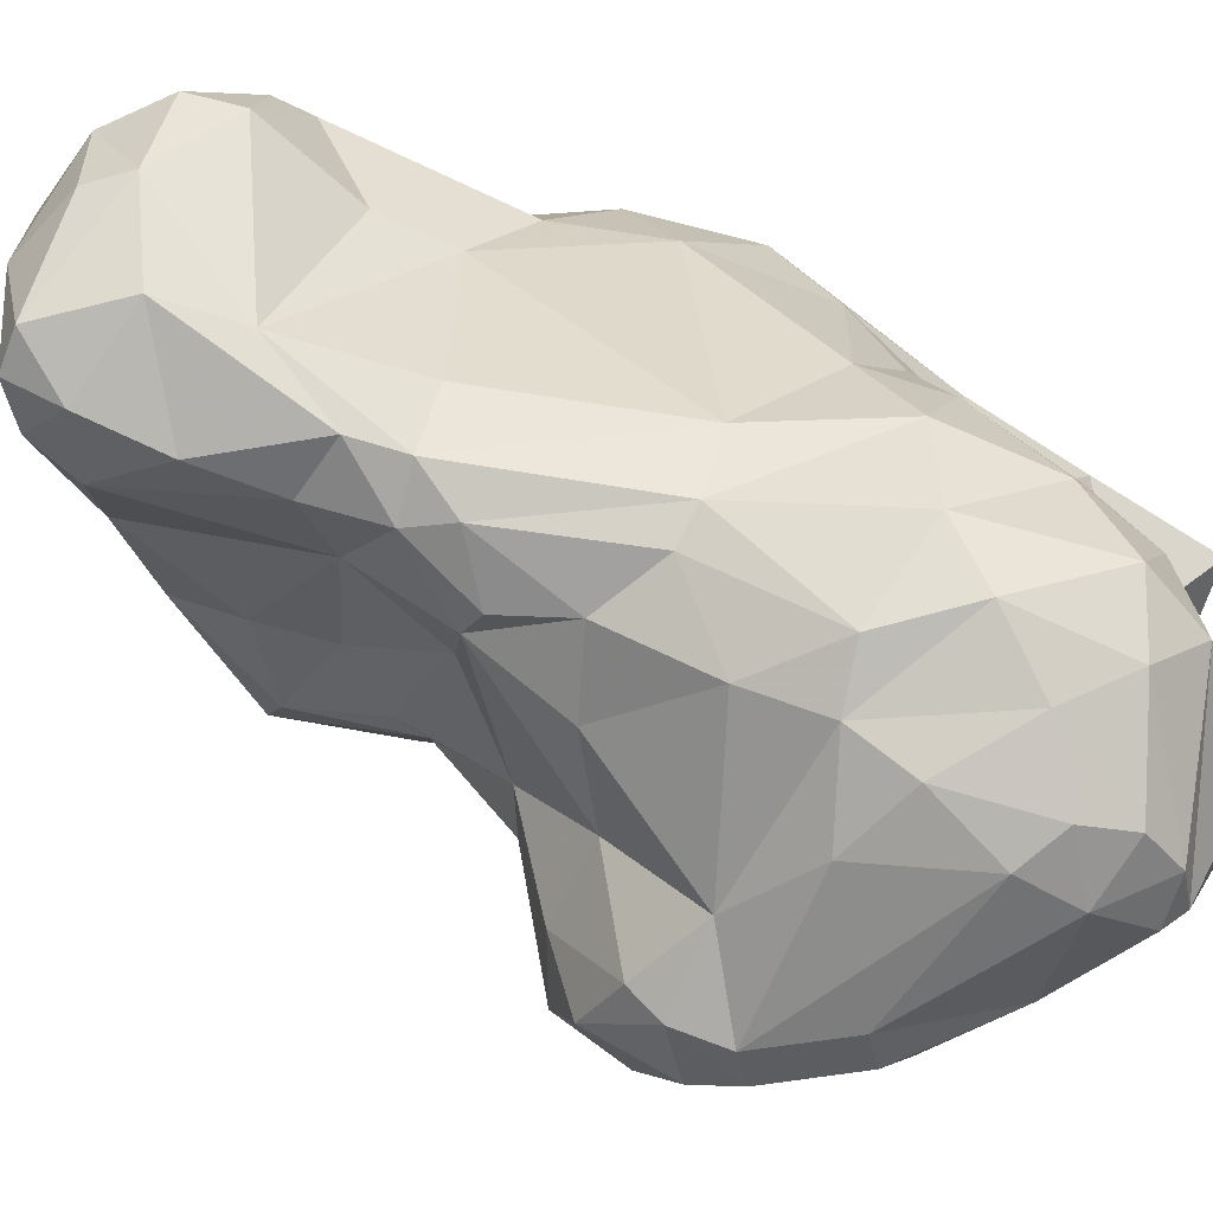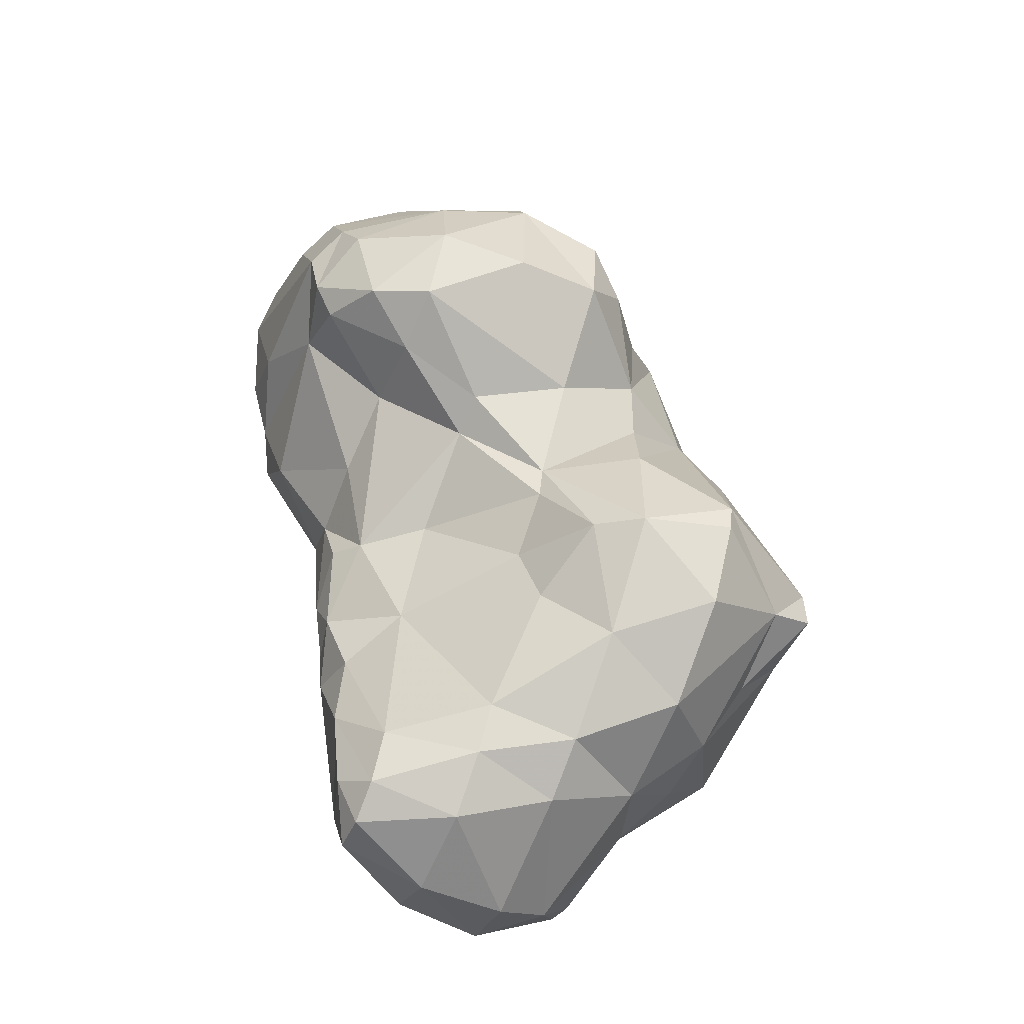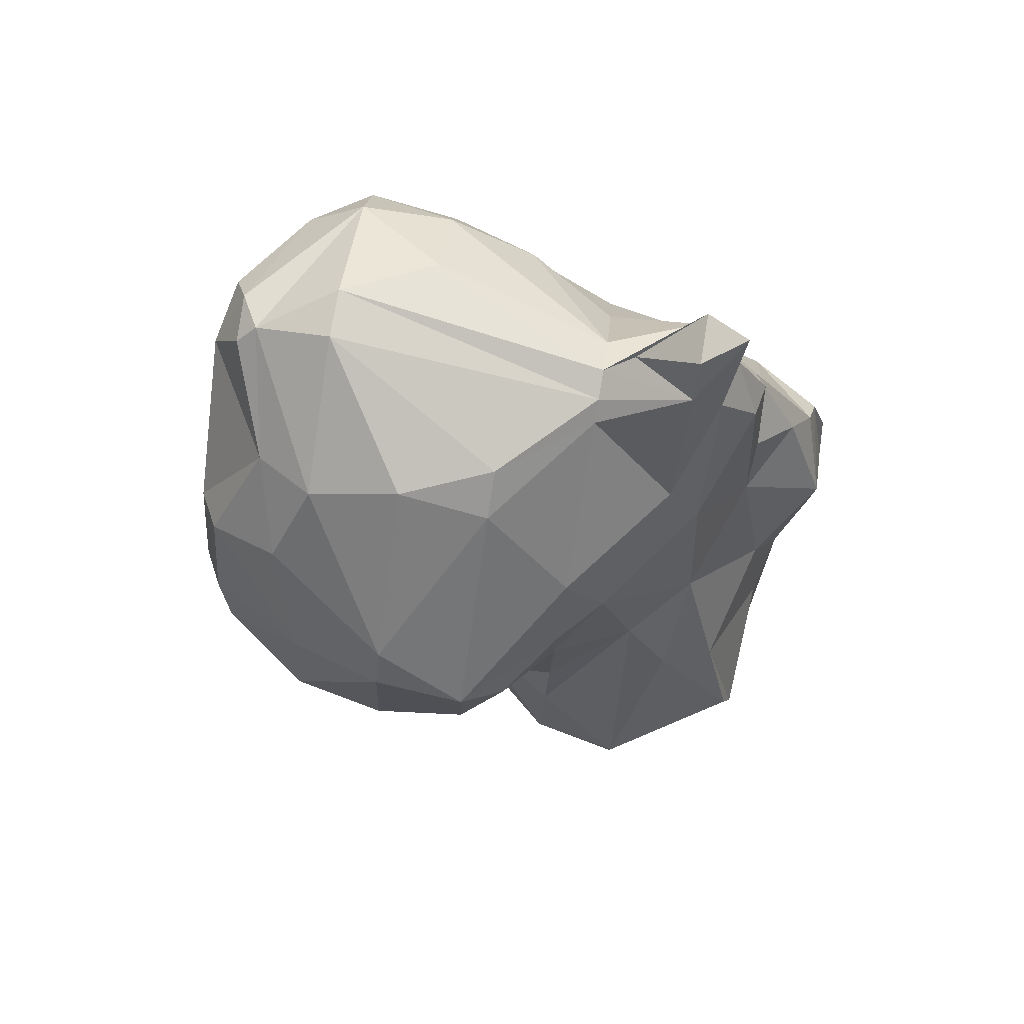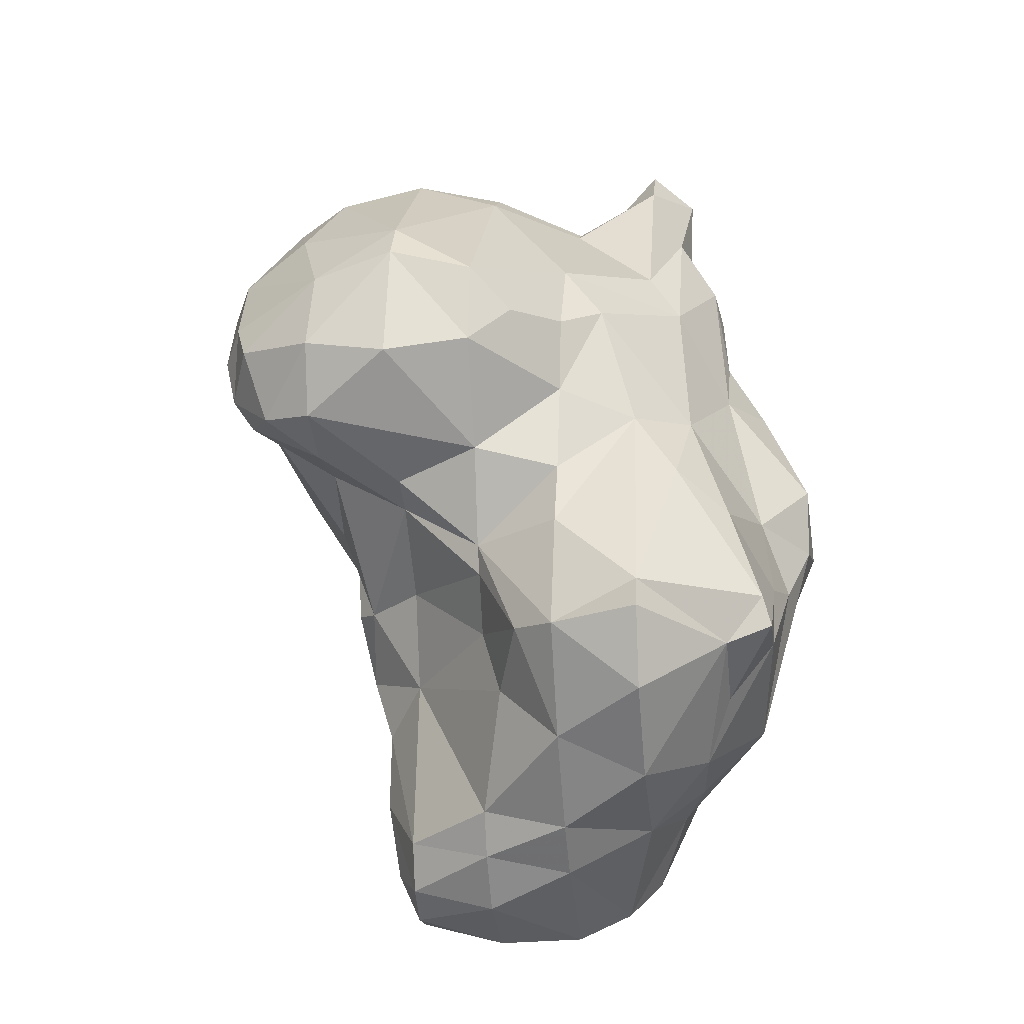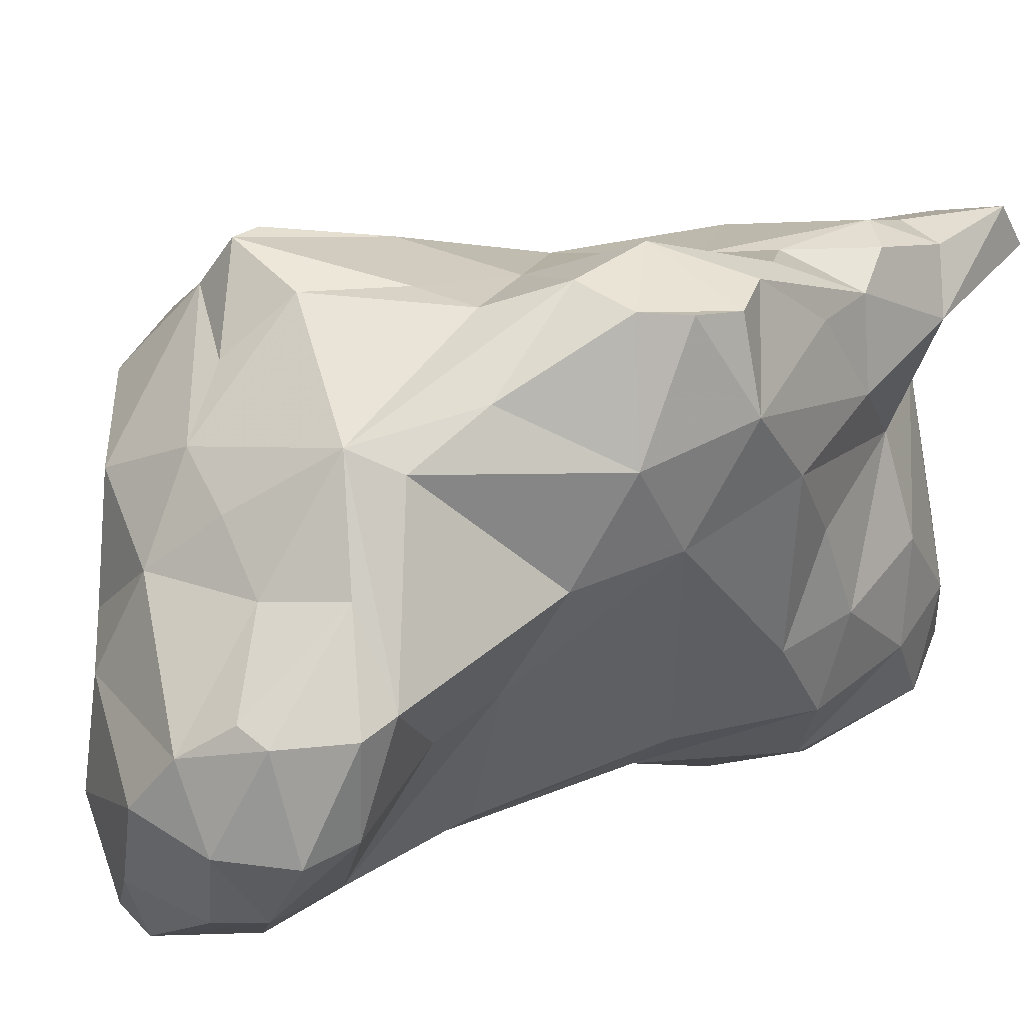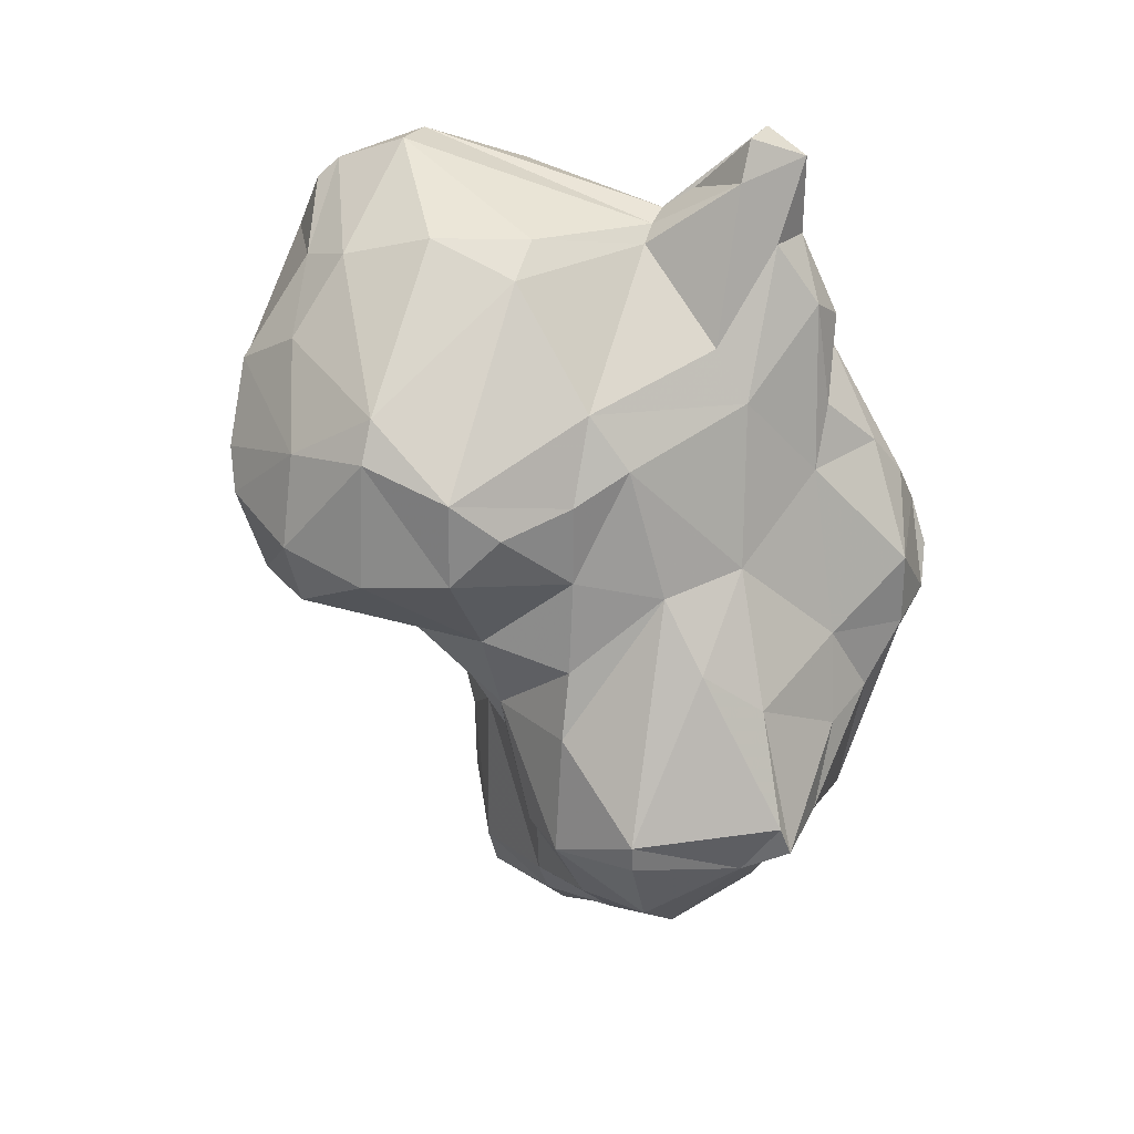
<metadata>
{"format":"obj","ext":"obj","renderer":"f3d","projection":"perspective","resolution":1024,"background":"white","views":[{"elev":-71.8,"azim":75.2,"up":"+Z"},{"elev":-53.8,"azim":-103.8,"up":"+Y"},{"elev":72.3,"azim":-71.2,"up":"+Y"},{"elev":-25.0,"azim":-73.0,"up":"+Y"},{"elev":37.2,"azim":55.4,"up":"+Z"},{"elev":23.9,"azim":-58.6,"up":"+Y"}]}
</metadata>
<code>
v 178.1 256.7 63.16
v 177.9 251.9 58.79
v 178.7 256.2 58.78
v 177.9 250.9 63
v 179 258.6 63.07
v 179.8 253.1 54.49
v 179.5 248.6 58.41
v 180.7 255 53.7
v 179 251.5 67.1
v 185.7 263.7 66.36
v 182.6 247.2 66.35
v 183.9 250.6 70.49
v 178.8 255.4 67.27
v 180.4 253.6 68.92
v 180.5 249.3 55.64
v 182.5 247.8 57.86
v 185.1 265.2 62.27
v 182.3 238.8 74.63
v 183.1 242.9 70.37
v 181.7 260.5 56.86
v 182.4 251.7 52.89
v 183.6 254.4 70.67
v 182.5 237.5 74.55
v 182.7 237.2 70.25
v 183.8 246.1 70.37
v 186.4 249.6 73.84
v 183.8 246.4 61.87
v 186.4 248.5 57.24
v 184 237.6 68.01
v 187 239.1 79.9
v 185.2 258.3 70.53
v 183 250.3 53.82
v 182.3 254.1 52.39
v 182.5 258.7 53.29
v 185.1 242.8 65.75
v 186.3 246.3 75.96
v 185.2 263.4 55.21
v 186.6 236.7 78.09
v 185.8 245.8 61.51
v 184.5 234 74.1
v 188.1 244.3 78.22
v 189.8 255 51.24
v 185.5 241.4 65.7
v 184.2 257.8 51.95
v 188.8 231 73.28
v 189.7 250.5 76.11
v 185.7 255.8 72.35
v 191.5 264.4 69.66
v 186.5 232.7 69.46
v 191 258 75.44
v 184 264.1 58.15
v 187.6 265.1 66.1
v 191 260.2 50.39
v 190.5 235.2 77.39
v 190.7 260.4 73.93
v 190.2 263 50.99
v 187.5 237.7 80.2
v 189.5 265.8 52.7
v 192.4 232.6 75.76
v 186.3 252.3 53.11
v 187.8 239.1 65.16
v 187.5 235.8 66.19
v 192.4 265.2 69.53
v 190 242.7 60.69
v 194.5 254 77.33
v 190.7 229.3 68.65
v 190.4 230.5 64.47
v 191.8 242.6 57.64
v 190.3 268 57.21
v 193.3 227.7 68.15
v 191.8 265.8 52.19
v 190.1 246.9 56.37
v 192.9 267.5 73.79
v 192.7 268 56.82
v 193 261.6 50.6
v 190.2 266.7 53.52
v 191.8 228.5 64.18
v 192.5 238.3 60.13
v 193.9 229.8 72.37
v 194.3 264.5 75.05
v 192.8 229.8 59.78
v 194 269.3 73.67
v 193.1 241.9 79.5
v 193 243.1 56.38
v 191.2 238.1 79.61
v 194.5 266.6 70.62
v 194.2 226.4 63.7
v 196.2 268.3 75.39
v 194 227.6 59.51
v 193.9 246.1 78.88
v 195.5 261.7 76.66
v 194.9 239.8 56.67
v 193.8 246.2 55.9
v 193 256.9 50.89
v 193.9 250.7 53.05
v 196 266.3 60.45
v 196.4 269.4 73.26
v 196 242.8 79.79
v 194.6 236.5 57.8
v 197.7 245.7 80.77
v 195.5 264.6 68.99
v 193.9 254.1 51.89
v 195.6 232.2 74.87
v 196 260.1 51.73
v 196.7 264.5 75.11
v 195.1 232.7 57.59
v 195.6 228.9 58.1
v 200.4 227.1 69.55
v 195.9 256.8 77.19
v 195.8 241.7 56.14
v 197.4 237.4 56.96
v 193.7 265.6 69.33
v 197.4 260.7 76.69
v 198.2 254.5 78.65
v 198.4 260.9 68.39
v 195.8 226.6 59.17
v 193.1 263.9 51.16
v 196.6 254 52.5
v 196.7 248.2 55.79
v 198 235.8 77.69
v 197.3 239.8 56.78
v 198.2 263.6 72.76
v 198.7 258.8 75.95
v 198.2 265.2 55.79
v 198.7 231.7 73.19
v 200.1 261.4 63.85
v 199.6 240.9 78.37
v 199.5 263.9 59.79
v 197.7 262.9 53.05
v 197.3 249.2 80.96
v 200.1 258.2 72.27
v 198.6 257.7 52.95
v 199.3 240.1 59.03
v 201.7 229 71.03
v 199.7 256 76.31
v 198.5 225.7 62.95
v 200.2 262.3 55.36
v 201.2 250.7 79.48
v 197.7 226.8 58.86
v 199.3 225.8 67.07
v 202.2 253.2 71.74
v 200.3 255.8 55.13
v 200.2 249 59.18
v 199.7 252.6 79.4
v 201.2 260.3 59.37
v 198.3 248.7 56.63
v 201.3 248.4 80.25
v 201.4 255.4 67.7
v 201.9 256.6 63.39
v 201.2 234 73.8
v 199.7 230.4 58.64
v 199.8 237.2 77.02
v 200.4 246.5 80.6
v 201.6 227.4 62.48
v 202.8 250.5 75.82
v 199.5 234.1 58.8
v 202.1 255.1 59.06
v 201.7 239.8 67.13
v 202.6 227.1 66.55
v 202.1 252.9 63.23
v 204.1 233.9 70.78
v 203 229.4 70.64
v 202.8 245.1 75.64
v 202.5 242.3 71.33
v 202.3 236.5 66.91
v 203 247.1 71.4
v 202.7 229.2 62.35
v 204.5 232.2 70.67
v 204.7 231.9 66.36
v 204.7 229.5 66.29
g foo
f 8 34 44
f 34 37 44
f 33 8 44
f 21 8 33
f 6 8 21
f 15 6 21
f 58 76 71
f 56 58 71
f 37 58 56
f 44 37 56
f 32 21 60
f 53 44 56
f 33 44 53
f 21 33 60
f 75 56 117
f 56 71 117
f 53 56 75
f 60 33 42
f 33 53 42
f 53 75 94
f 42 53 94
f 102 60 42
f 117 104 75
f 94 75 104
f 102 42 94
f 102 94 104
f 20 51 37
f 34 20 37
f 3 20 34
f 8 3 34
f 6 3 8
f 2 3 6
f 51 76 37
f 15 2 6
f 7 2 15
f 51 69 76
f 37 76 58
f 32 15 21
f 16 7 15
f 69 74 76
f 16 15 32
f 28 32 60
f 28 16 32
f 71 76 124
f 76 74 124
f 129 71 124
f 117 71 129
f 95 60 102
f 72 60 95
f 28 60 72
f 137 129 124
f 104 117 129
f 132 129 137
f 104 129 132
f 102 104 132
f 93 72 95
f 102 132 118
f 95 102 118
f 137 142 132
f 95 118 119
f 93 95 119
f 132 142 118
f 146 118 142
f 119 118 146
f 3 5 20
f 1 5 3
f 1 3 2
f 1 2 4
f 5 17 51
f 5 51 20
f 17 69 51
f 2 7 4
f 11 4 7
f 16 27 7
f 96 124 74
f 112 96 74
f 28 39 16
f 27 16 39
f 96 128 124
f 68 28 72
f 39 28 68
f 39 68 64
f 128 137 124
f 128 145 137
f 84 68 93
f 68 72 93
f 64 68 78
f 137 145 142
f 142 145 157
f 119 110 93
f 92 68 84
f 78 68 92
f 157 146 142
f 110 119 146
f 84 93 110
f 92 84 110
f 143 146 157
f 99 78 92
f 110 146 121
f 111 92 121
f 92 110 121
f 99 92 111
f 146 143 121
f 133 121 143
f 106 99 111
f 81 99 106
f 89 81 106
f 89 106 107
f 133 156 121
f 121 156 111
f 151 111 156
f 106 111 151
f 116 89 107
f 139 107 151
f 107 106 151
f 139 116 107
f 5 1 13
f 17 5 10
f 13 10 5
f 9 13 1
f 4 9 1
f 10 52 17
f 69 17 52
f 11 9 4
f 63 69 52
f 74 69 63
f 27 11 7
f 11 27 35
f 35 27 39
f 43 35 39
f 101 128 96
f 61 43 64
f 43 39 64
f 126 128 101
f 145 128 126
f 149 145 126
f 61 64 78
f 149 157 145
f 62 61 78
f 67 62 78
f 149 160 157
f 143 157 160
f 78 99 81
f 67 78 81
f 77 67 81
f 133 143 158
f 89 77 81
f 77 89 87
f 158 156 133
f 89 116 87
f 156 158 165
f 136 87 116
f 116 139 136
f 151 156 167
f 136 139 154
f 154 139 167
f 167 139 151
f 13 31 10
f 14 13 9
f 22 31 13
f 14 22 13
f 12 14 9
f 48 52 10
f 48 10 31
f 22 14 12
f 9 11 12
f 63 52 48
f 12 11 25
f 112 74 63
f 11 35 25
f 25 35 19
f 24 19 35
f 101 96 112
f 29 24 35
f 29 35 43
f 24 29 49
f 126 101 115
f 62 29 61
f 29 43 61
f 49 29 62
f 67 49 62
f 149 126 115
f 148 149 115
f 66 49 67
f 148 160 149
f 141 160 148
f 141 166 160
f 66 67 77
f 143 160 166
f 66 77 70
f 166 158 143
f 87 70 77
f 87 140 70
f 136 140 87
f 165 169 156
f 169 167 156
f 159 140 136
f 159 136 154
f 169 170 167
f 154 167 159
f 159 167 170
f 47 31 22
f 55 48 31
f 47 50 31
f 50 55 31
f 22 12 47
f 86 82 97
f 73 82 86
f 112 73 86
f 73 112 63
f 63 48 73
f 55 73 48
f 47 12 26
f 12 25 26
f 112 86 97
f 19 26 25
f 18 26 19
f 19 24 18
f 24 23 18
f 97 122 112
f 101 112 122
f 101 122 115
f 23 24 40
f 24 49 40
f 115 122 131
f 141 115 131
f 45 40 49
f 148 115 141
f 66 45 49
f 79 45 66
f 66 70 79
f 158 166 164
f 125 79 108
f 108 79 70
f 161 158 164
f 140 108 70
f 165 158 161
f 134 125 108
f 165 161 169
f 169 161 168
f 162 134 108
f 168 170 169
f 159 162 108
f 108 140 159
f 170 168 162
f 159 170 162
f 88 97 82
f 88 82 73
f 80 88 73
f 80 73 55
f 50 80 55
f 105 88 80
f 91 105 80
f 50 91 80
f 46 50 47
f 46 47 26
f 46 26 36
f 36 26 18
f 65 91 50
f 65 50 46
f 30 36 18
f 88 122 97
f 122 88 105
f 113 122 105
f 113 105 91
f 41 46 36
f 30 41 36
f 38 30 18
f 38 18 23
f 109 113 91
f 109 91 65
f 41 90 46
f 40 38 23
f 123 122 113
f 90 65 46
f 131 122 123
f 123 113 109
f 131 123 135
f 45 59 38
f 38 40 45
f 141 131 155
f 155 131 135
f 59 54 38
f 79 59 45
f 155 166 141
f 103 59 79
f 155 163 166
f 163 164 166
f 164 163 152
f 125 120 103
f 79 125 103
f 150 120 125
f 161 164 152
f 150 161 120
f 161 152 120
f 168 161 150
f 150 125 134
f 162 168 150
f 134 162 150
f 57 30 38
f 57 41 30
f 114 123 109
f 130 65 90
f 83 90 41
f 57 83 41
f 54 57 38
f 114 109 65
f 130 114 65
f 85 83 57
f 144 123 114
f 144 114 130
f 98 90 83
f 135 123 144
f 100 130 90
f 100 90 98
f 85 57 54
f 138 144 130
f 85 98 83
f 59 85 54
f 138 155 144
f 155 135 144
f 120 98 85
f 120 100 98
f 155 138 147
f 127 153 100
f 127 100 120
f 120 85 59
f 103 120 59
f 155 147 163
f 163 147 153
f 163 153 127
f 127 152 163
f 152 127 120
f 153 138 130
f 153 130 100
f 147 138 153
g

</code>
